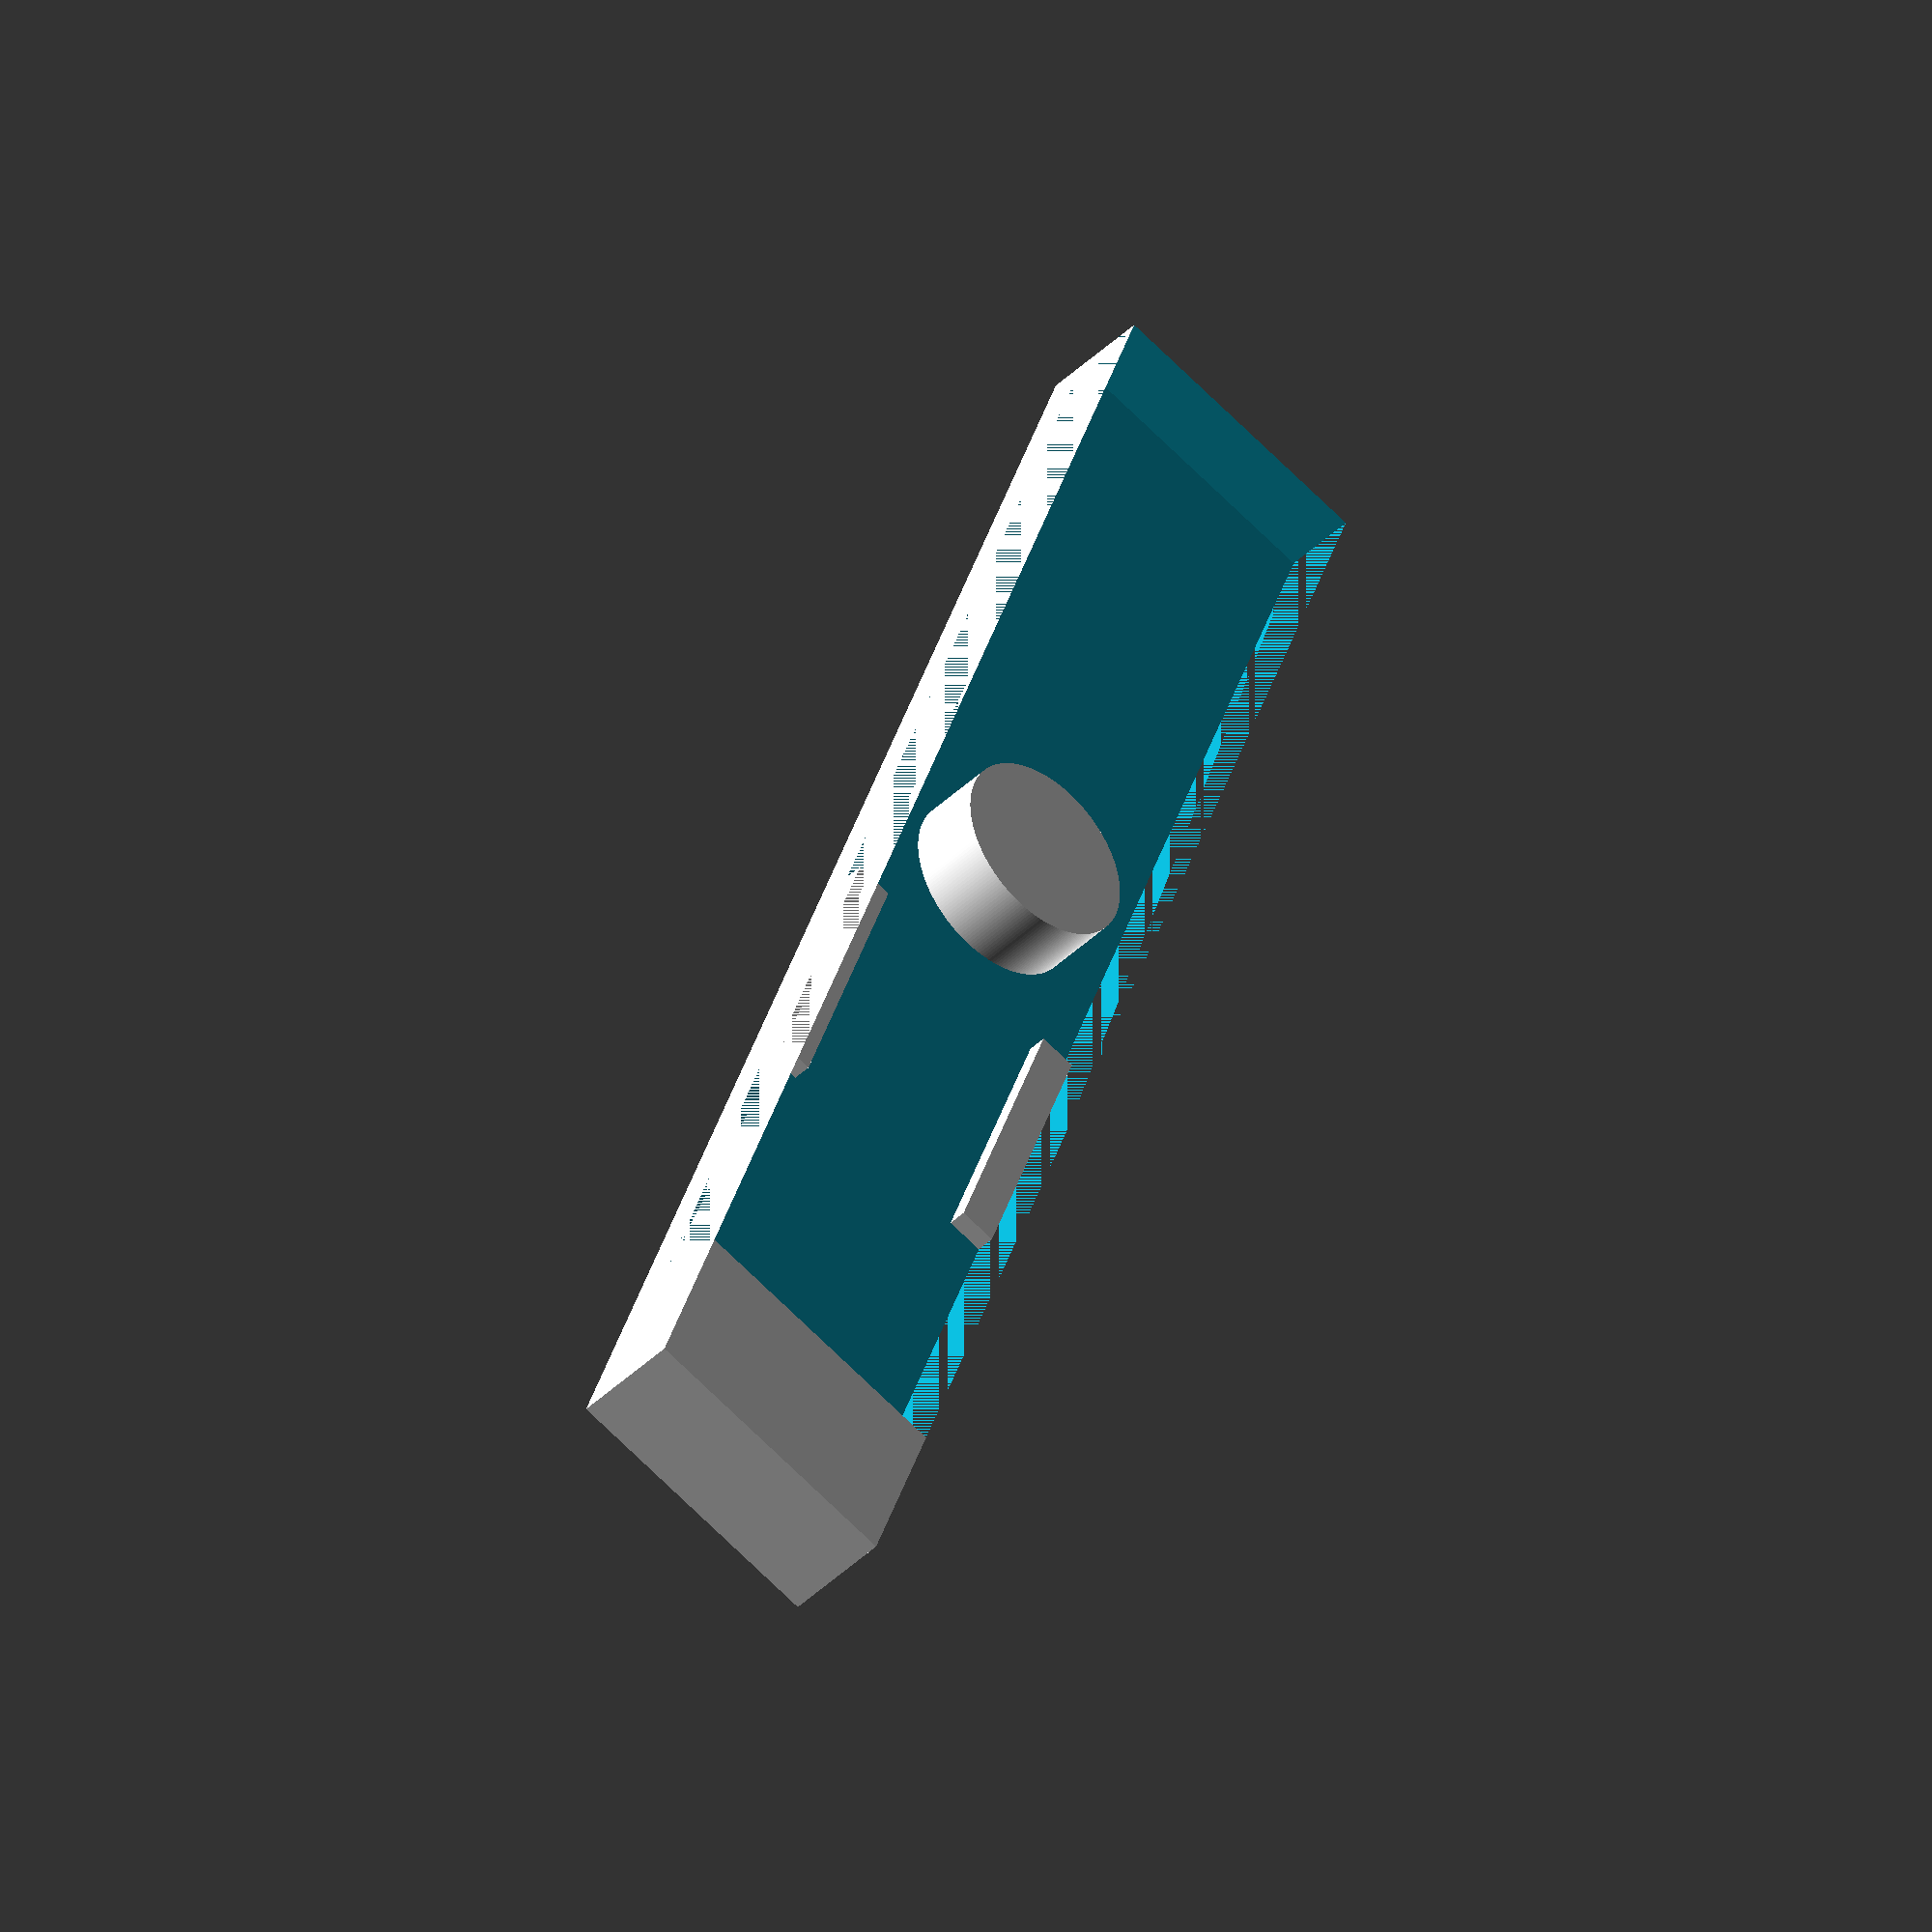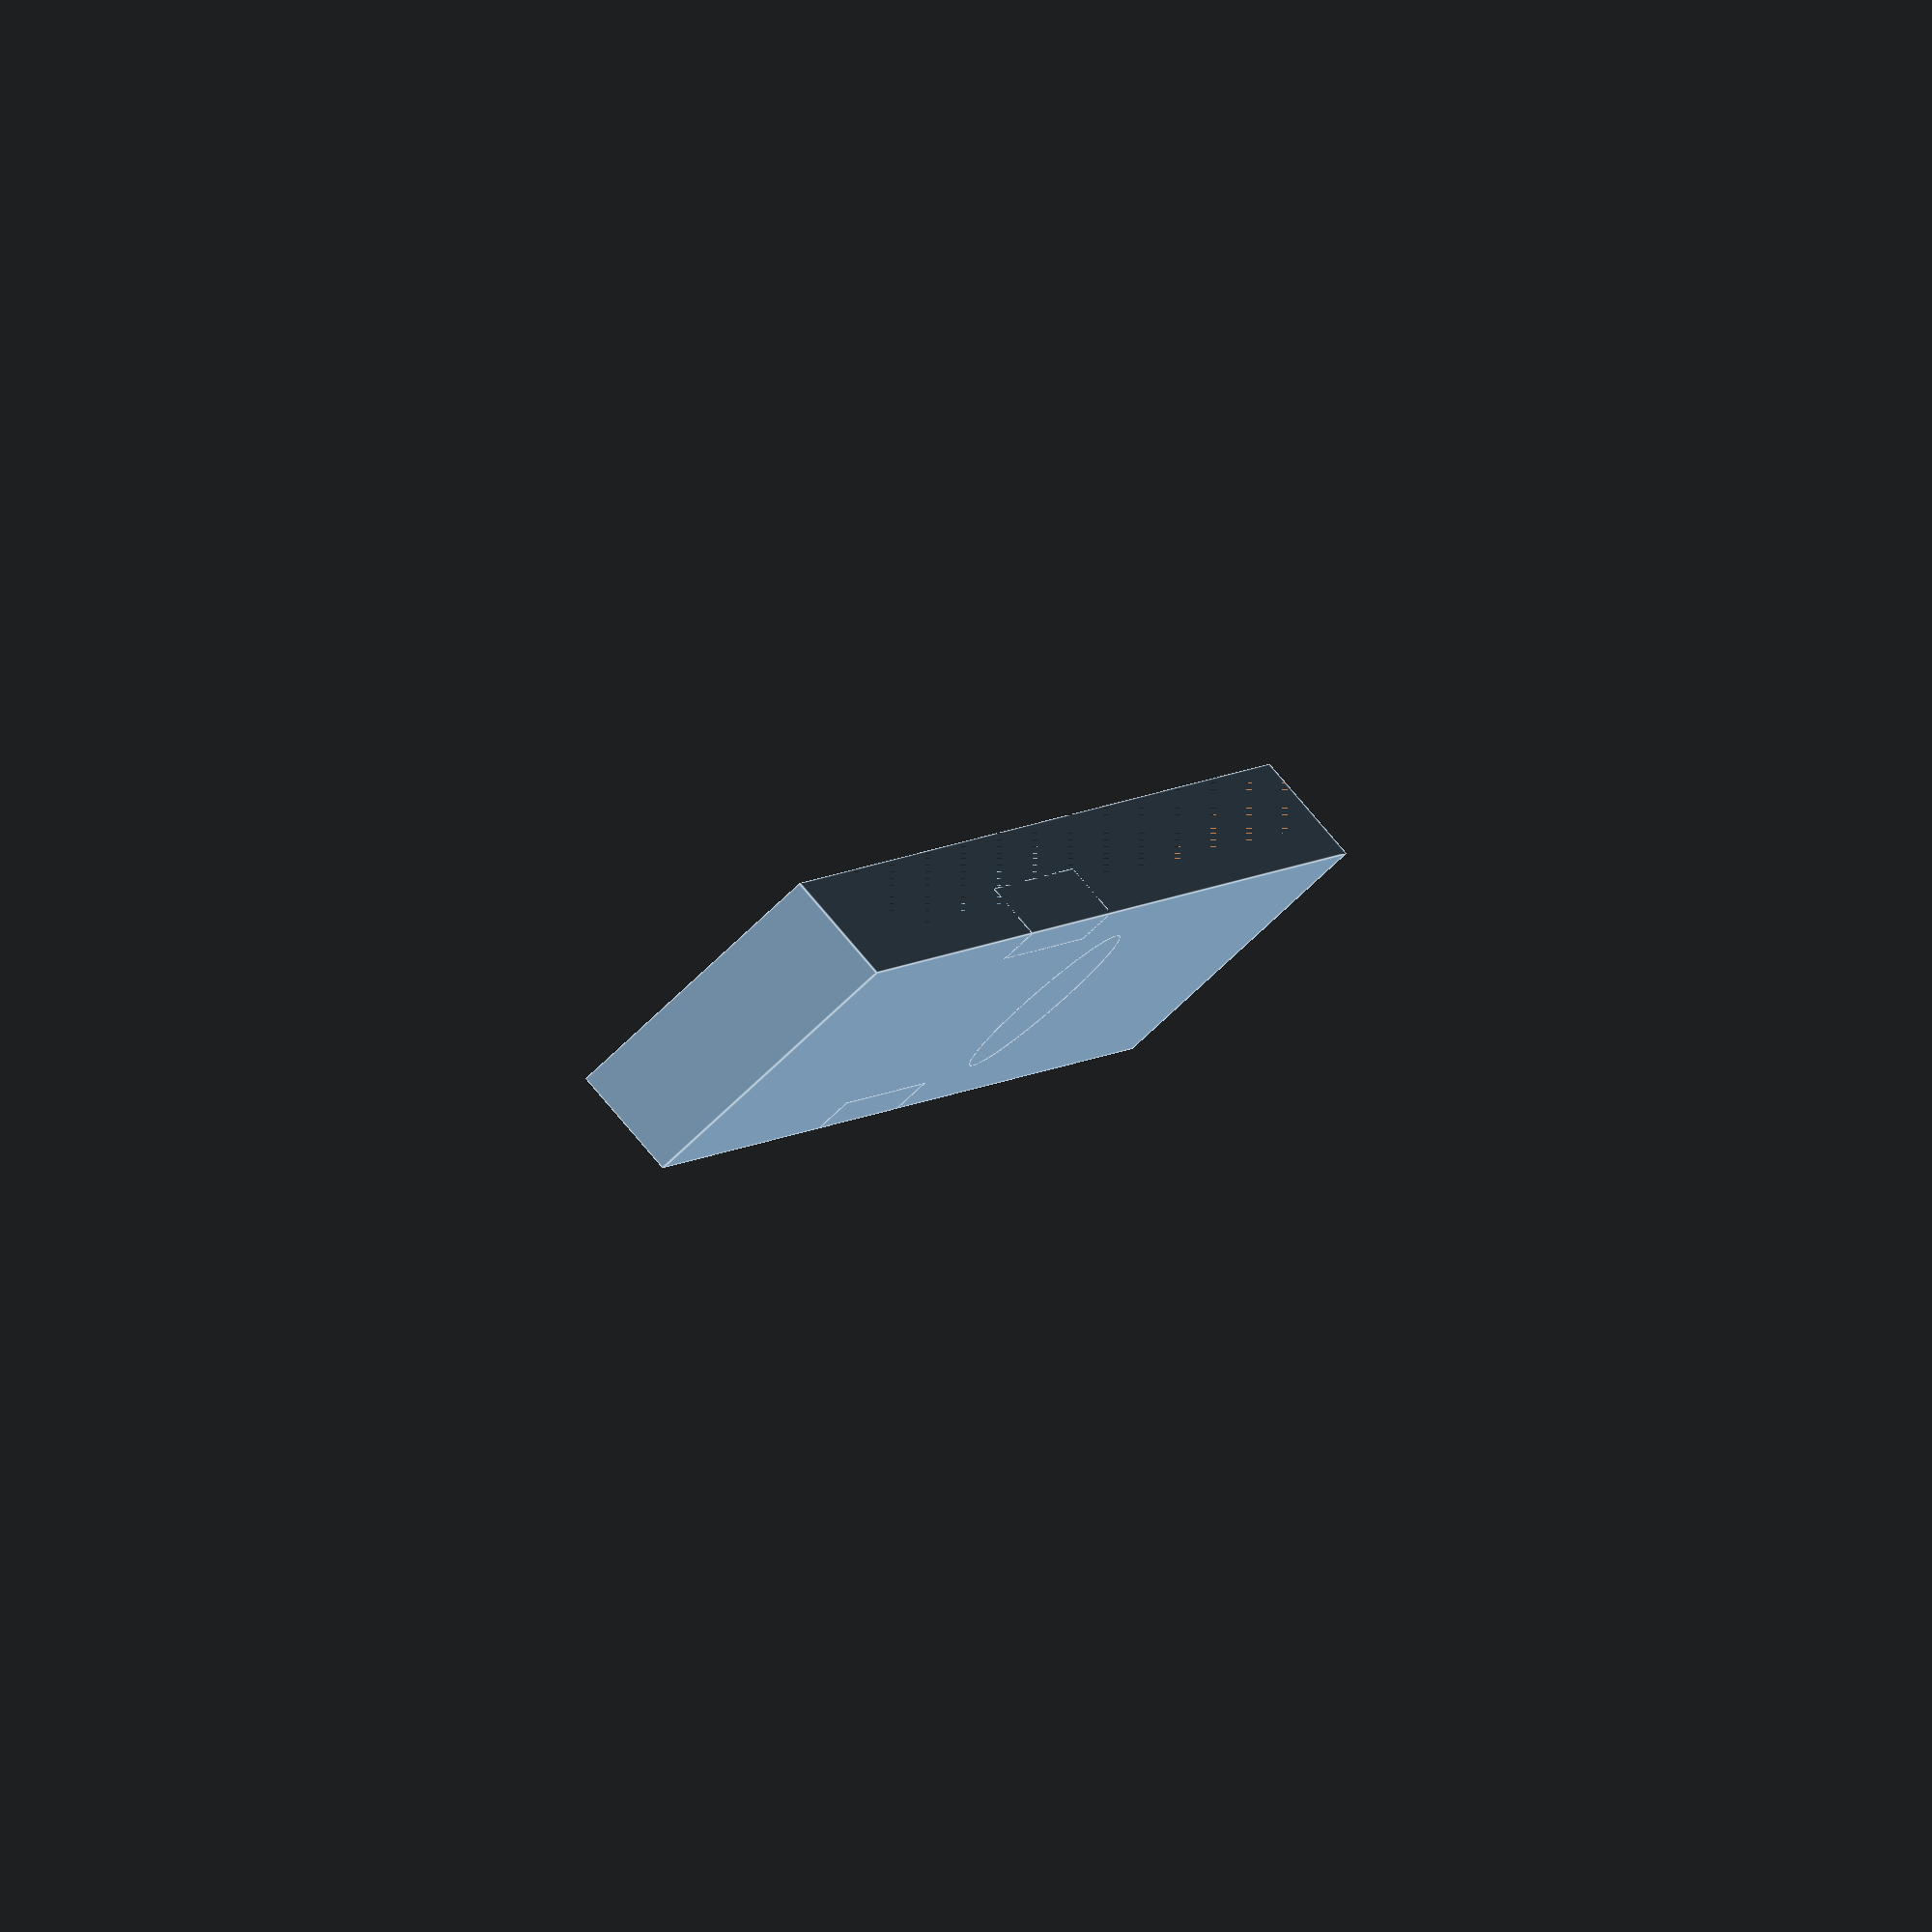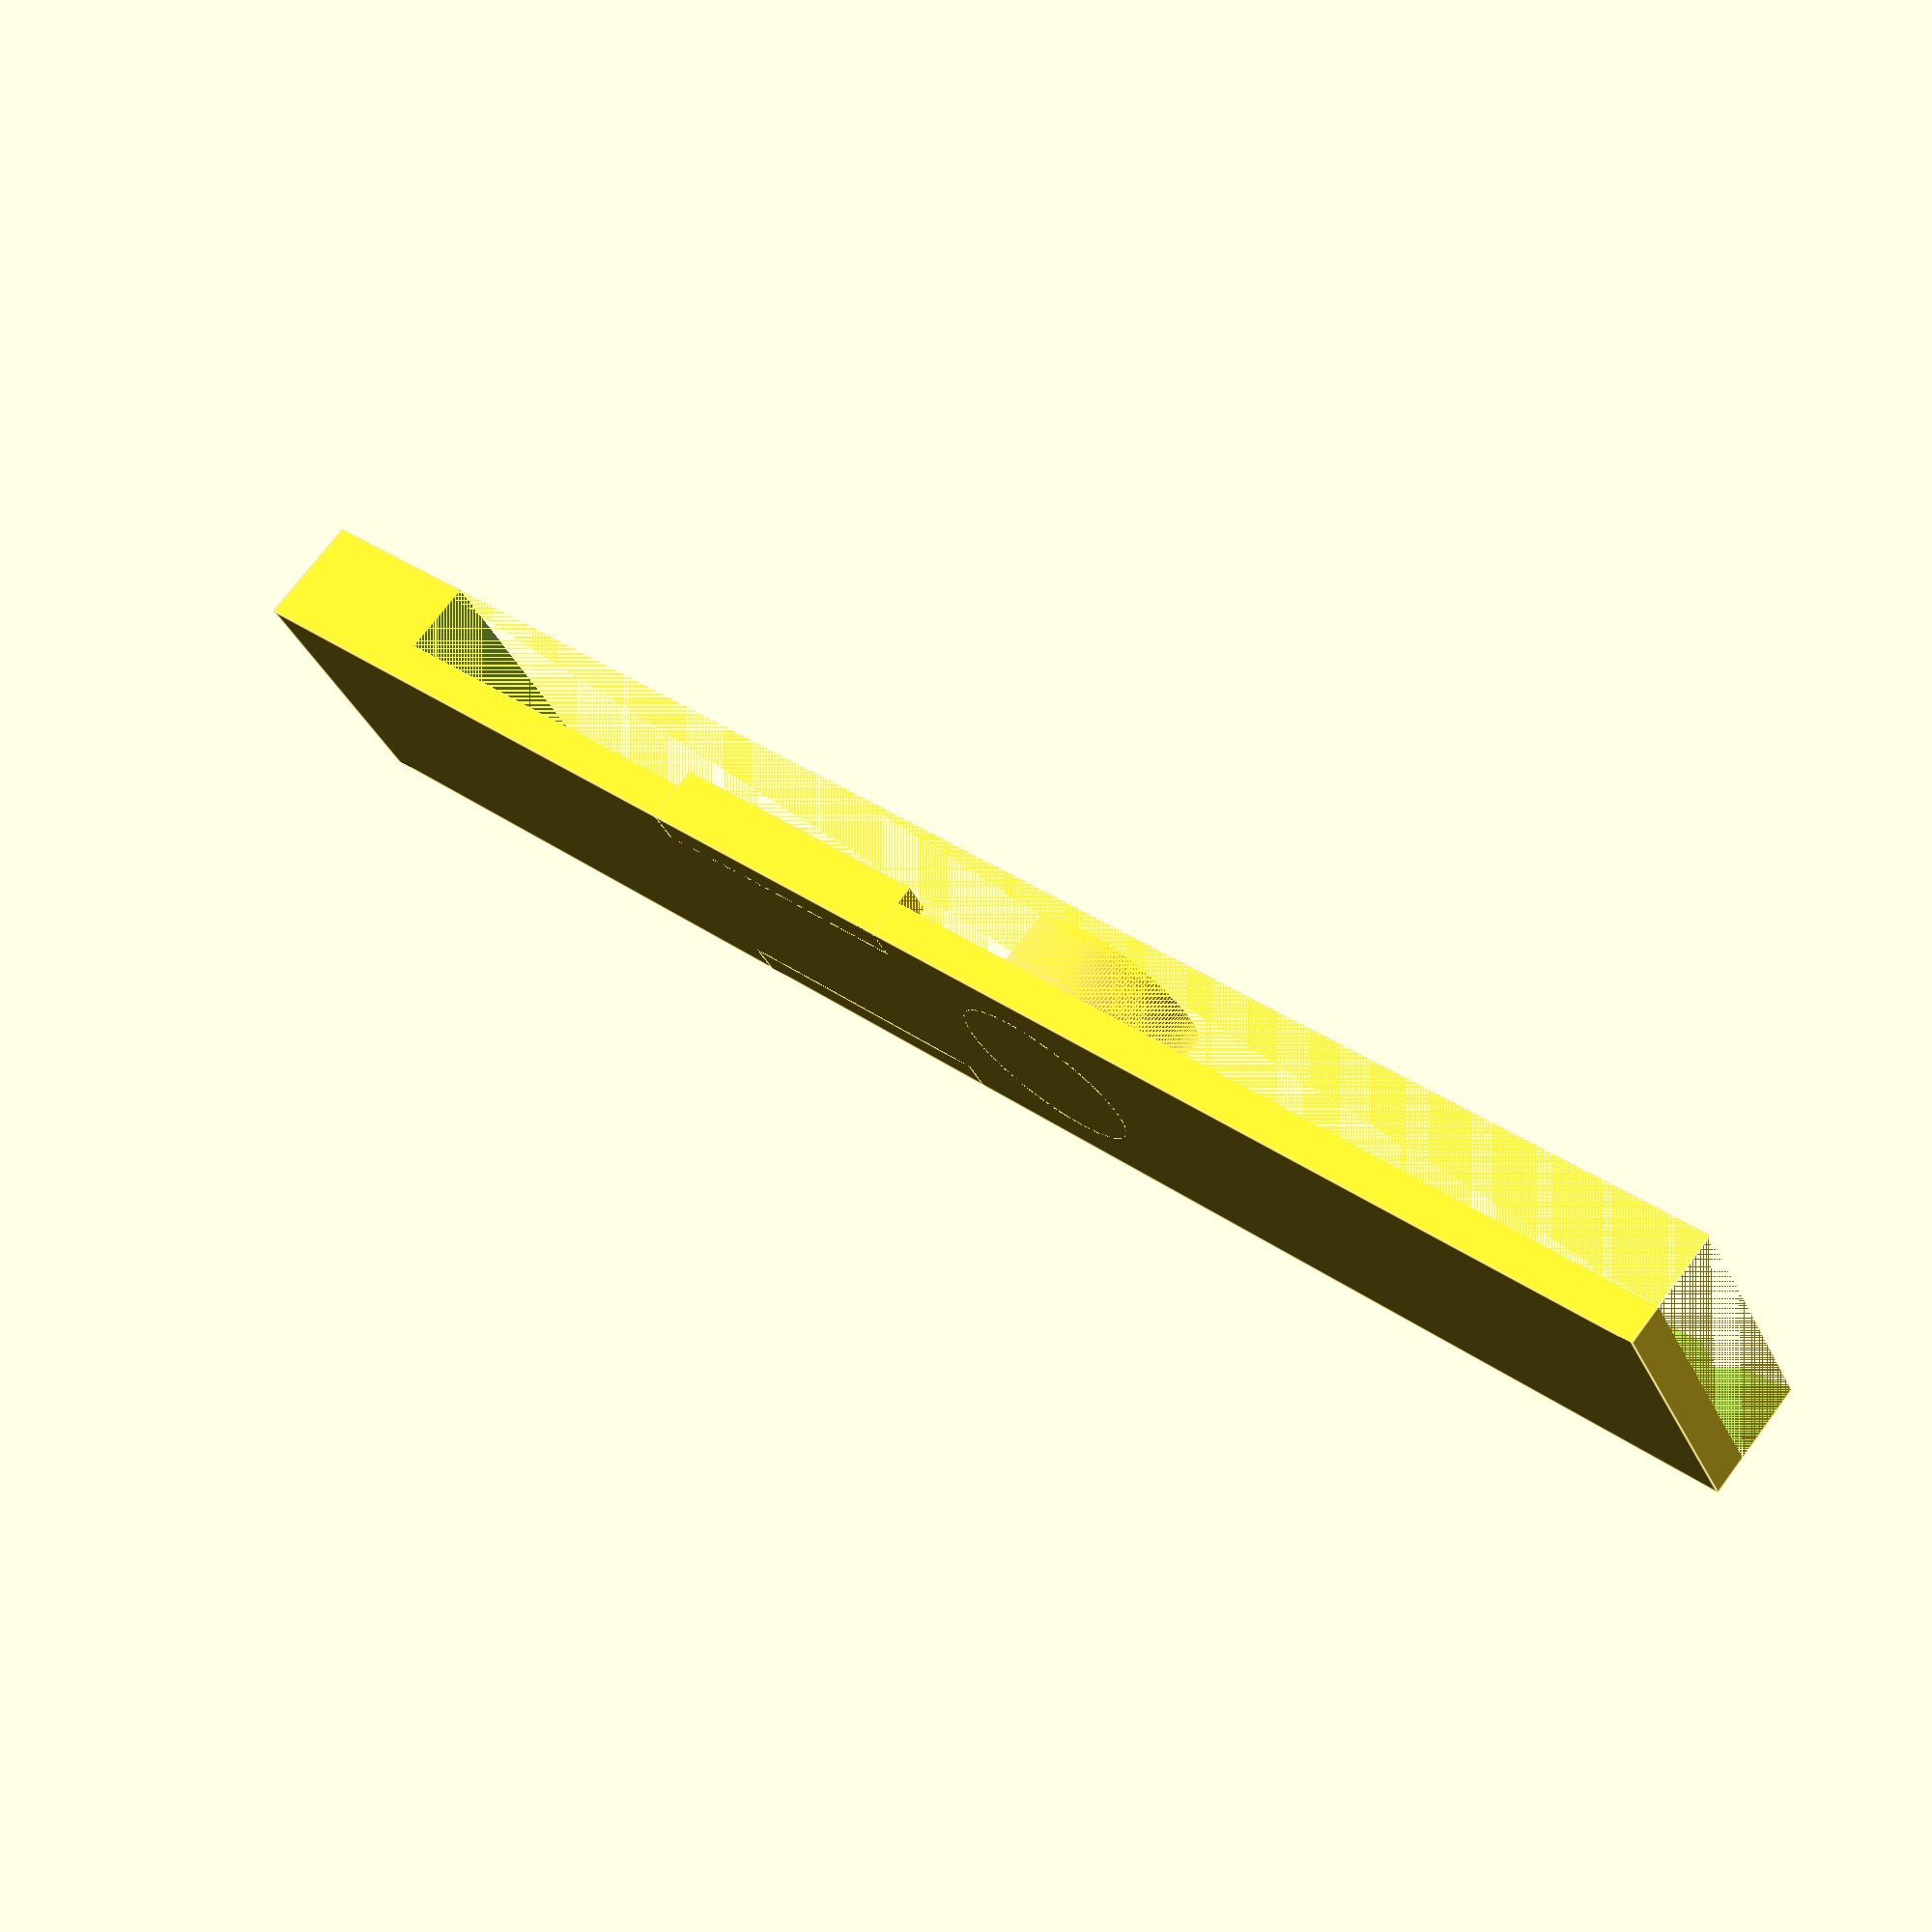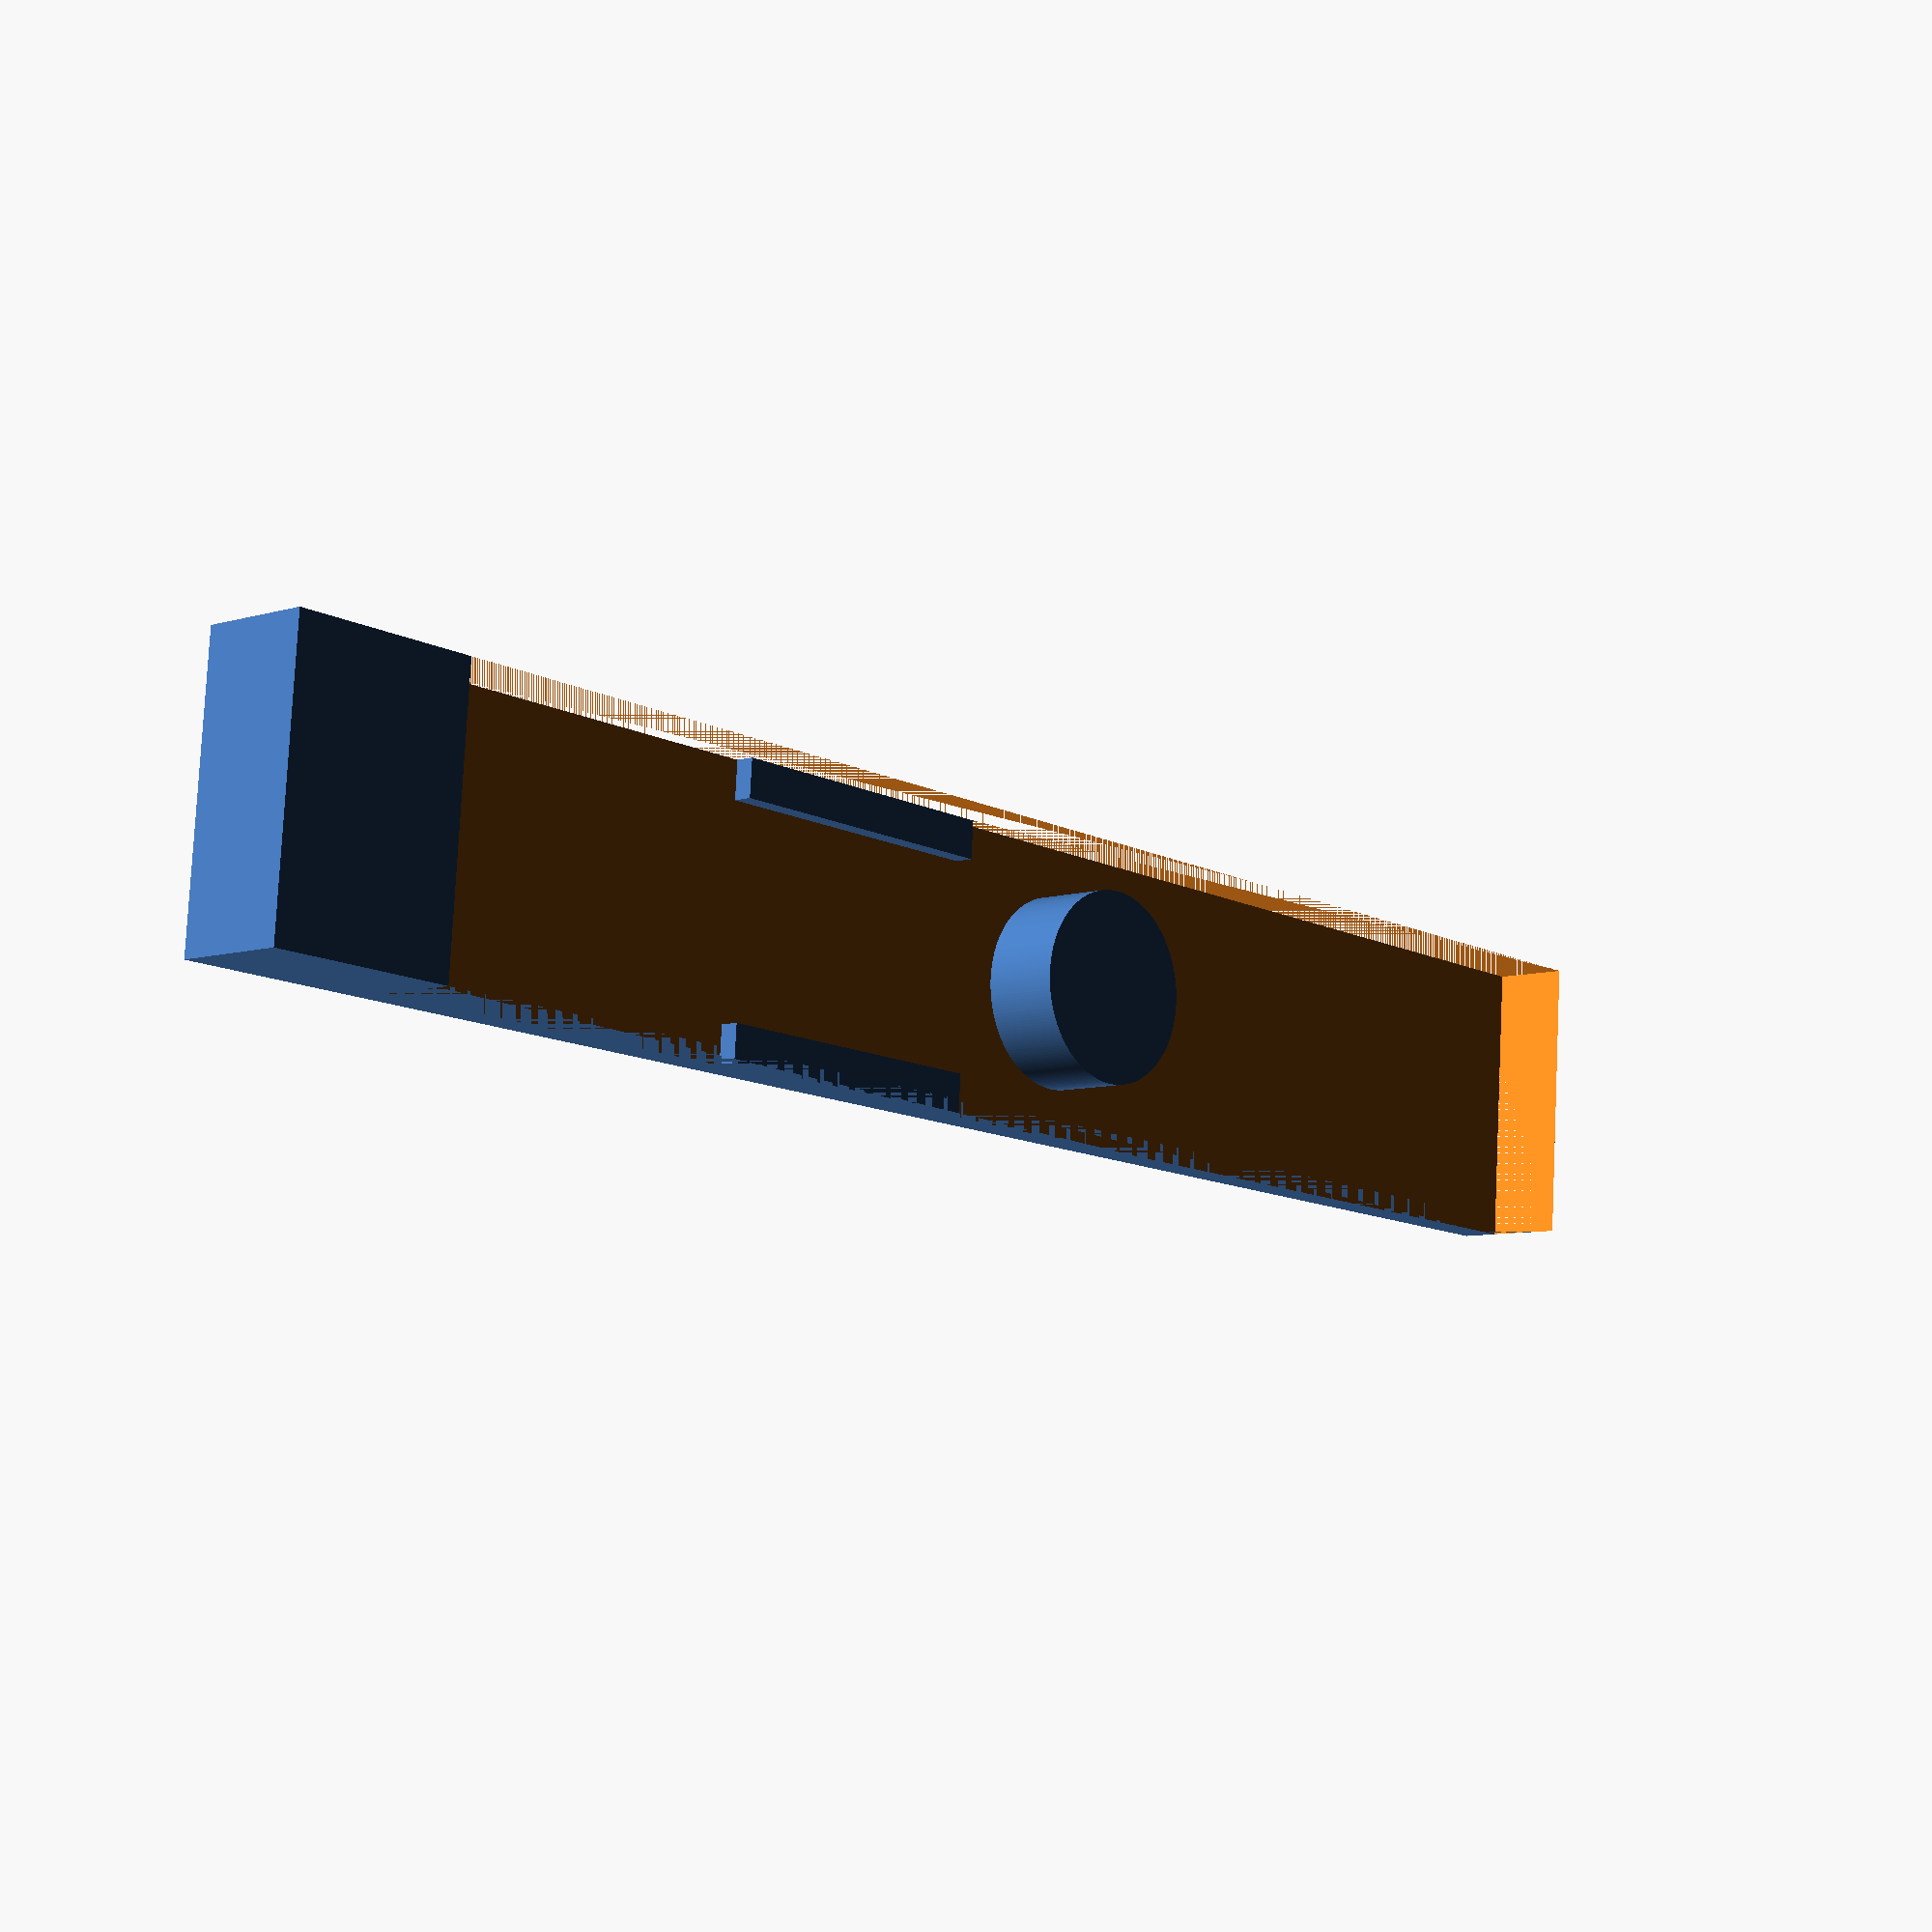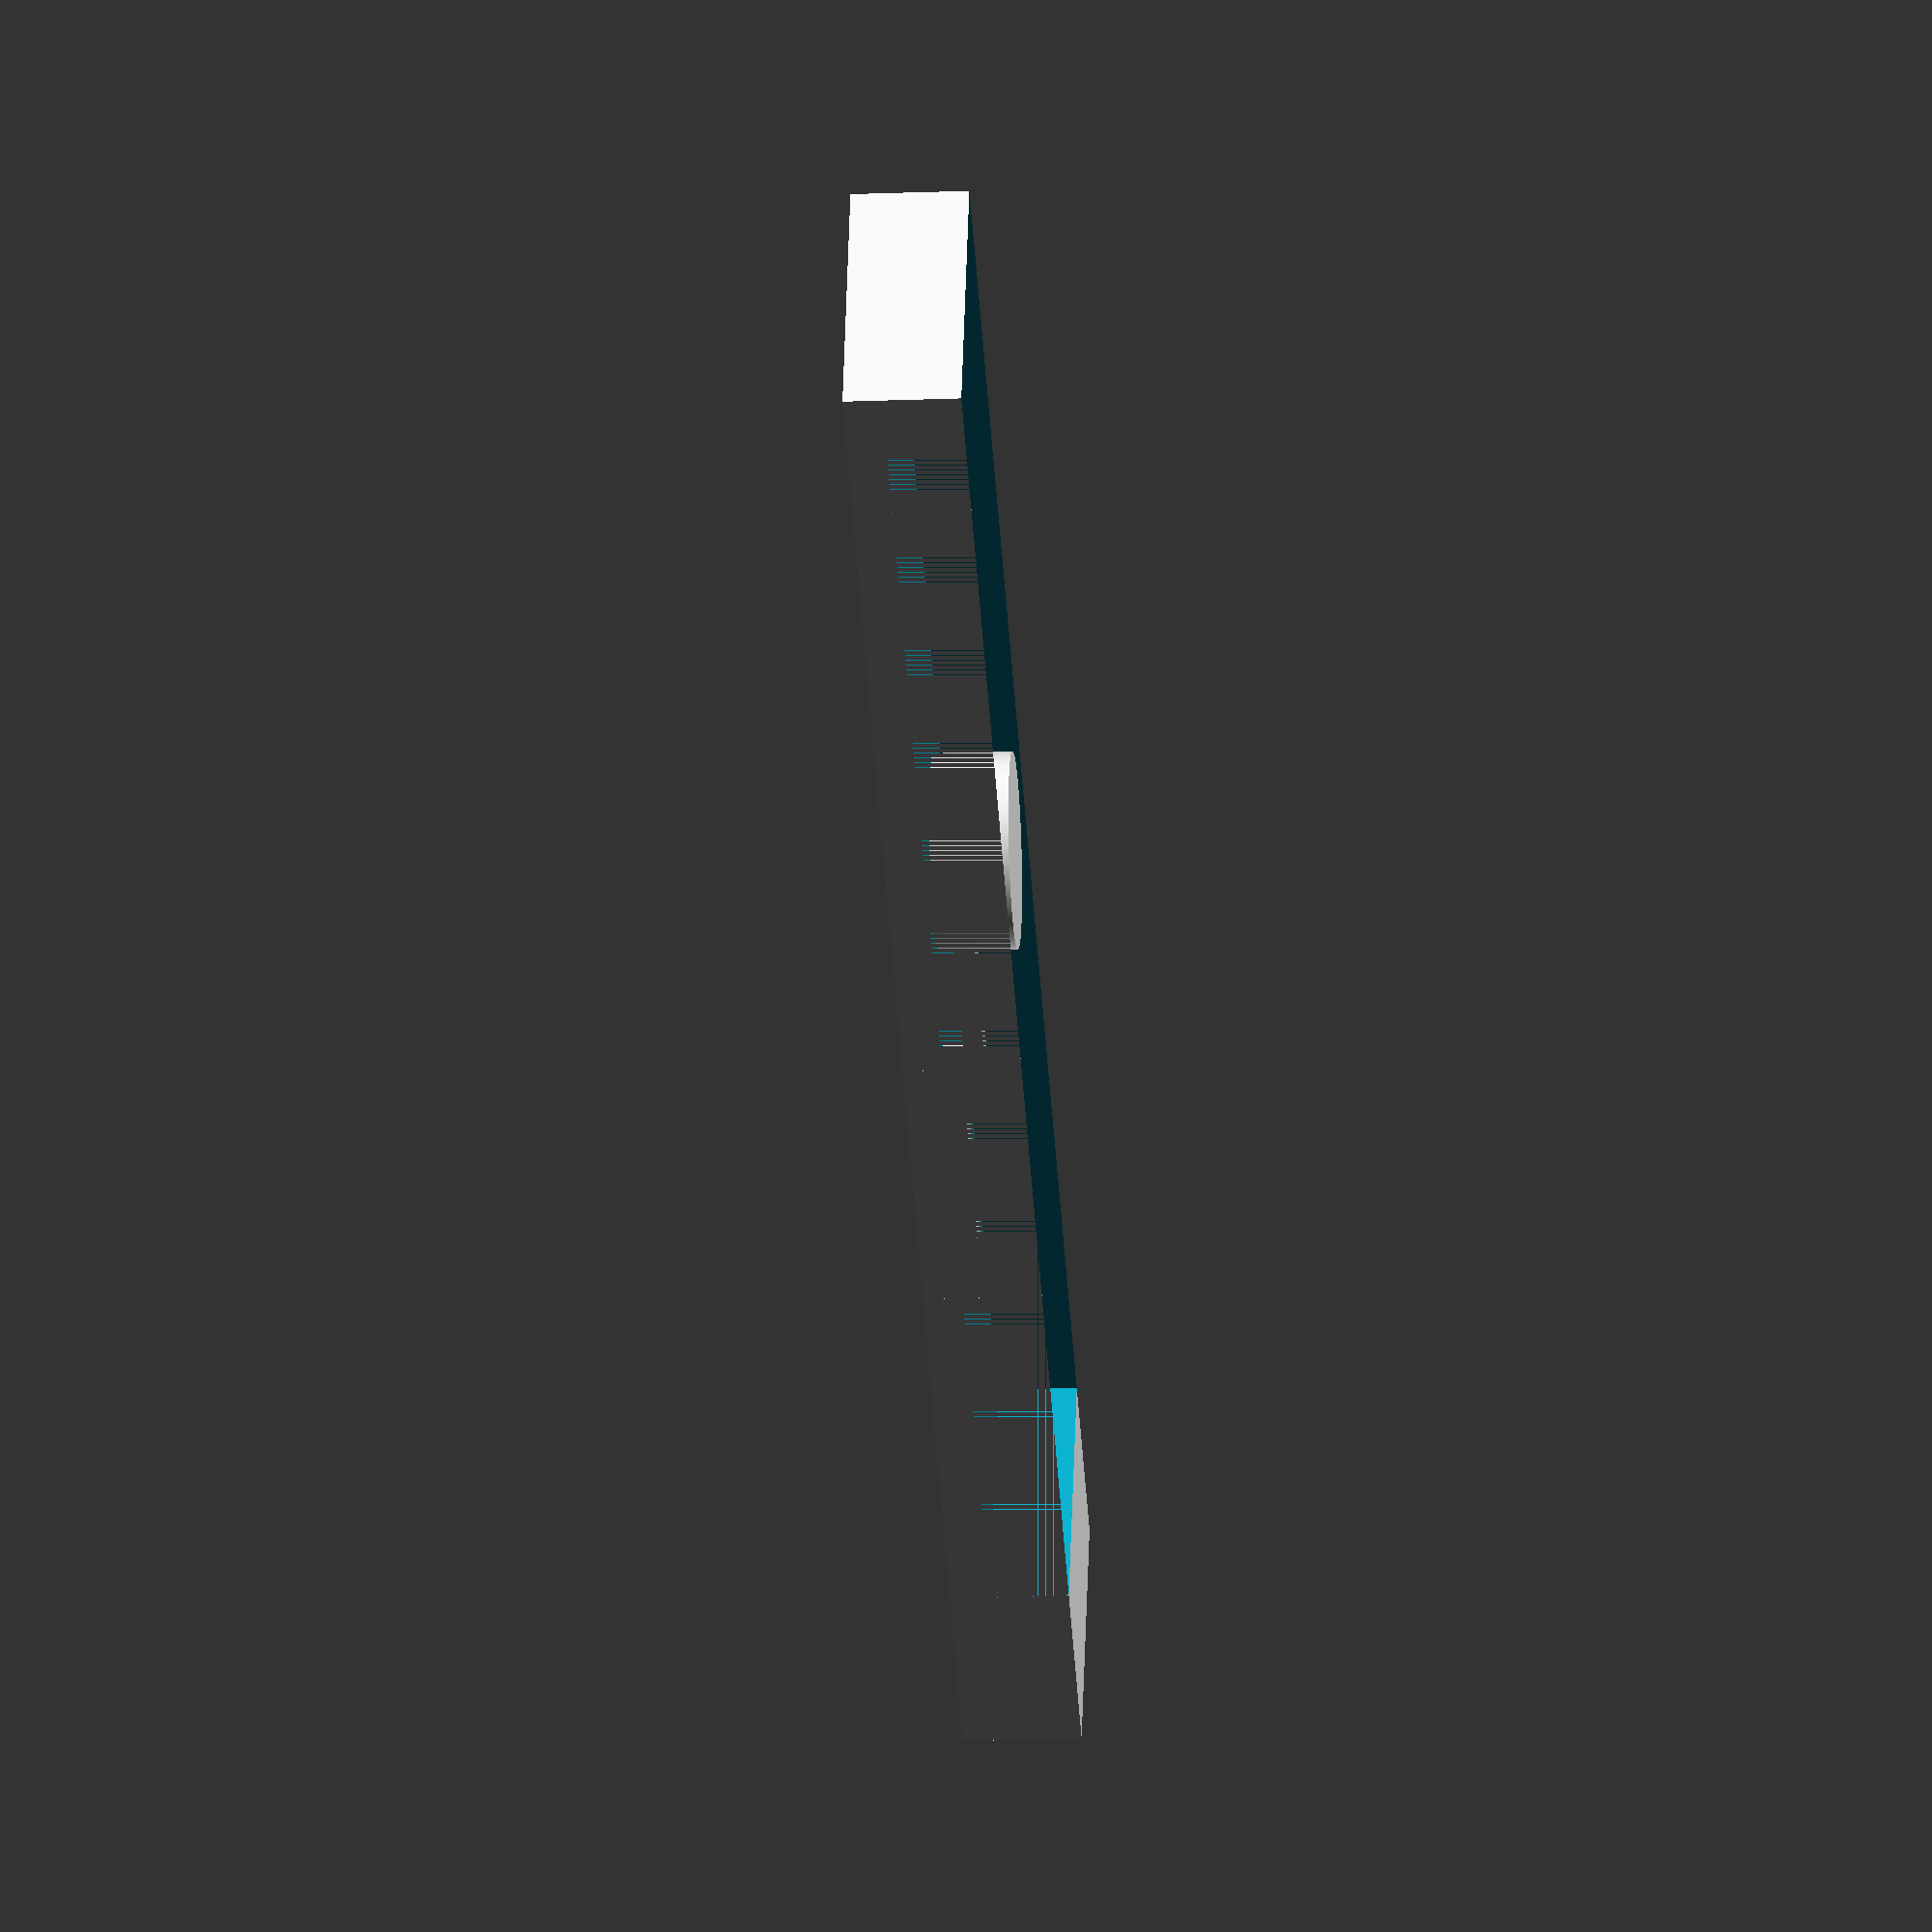
<openscad>
$fn=200;

difference()
{
    cube([7.5,47,3]);
    translate([0,0,1])
    {
        cube([7.5,42,3]);
    }
}
translate([3.75,19.5,0])
{
    cylinder(h=3,d=5);
}
translate([0,23.5,0])
{
    cube([1,8,1.5]);
}
translate([6.5,23.5,0])
{
    cube([1,8,1.5]);
}

module skitip()
{
    render()
    {
        difference()
        {
            intersection()
            {
                difference()
                {
                    cylinder(h=7.5, d=8);
                    translate([-1,0,0])
                    cylinder(h=7.5, d=8);
                }
                translate([3.75,0,3.75])
                {
                    sphere(d=7.7);
                }
            }
            cube(10);
        }
    }
}

</openscad>
<views>
elev=42.4 azim=199.5 roll=318.9 proj=o view=wireframe
elev=279.0 azim=19.3 roll=139.6 proj=o view=edges
elev=286.5 azim=117.4 roll=216.9 proj=p view=edges
elev=7.4 azim=274.2 roll=312.0 proj=p view=solid
elev=23.3 azim=112.6 roll=274.0 proj=o view=wireframe
</views>
